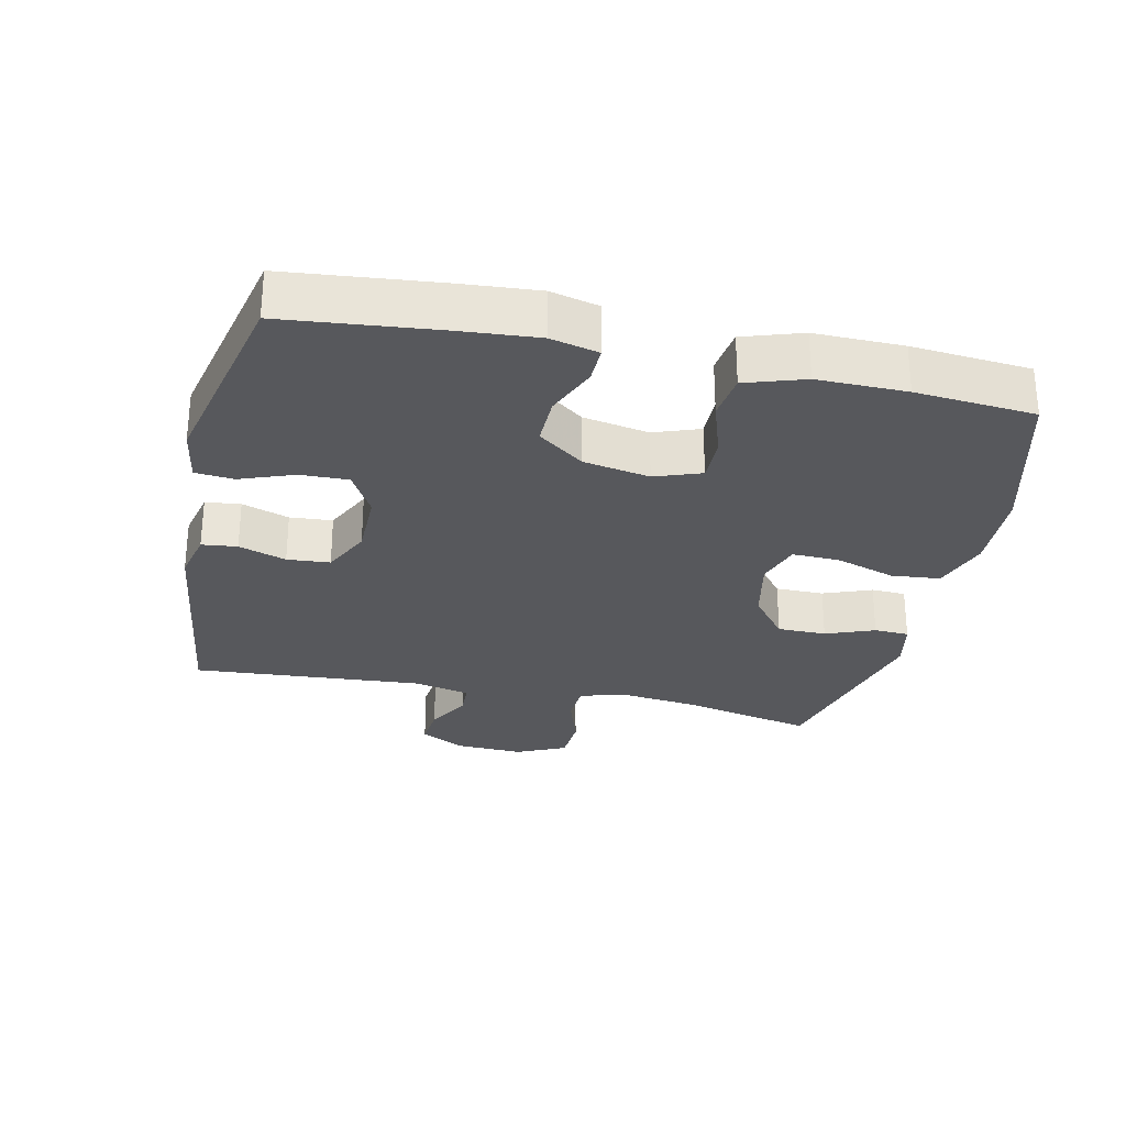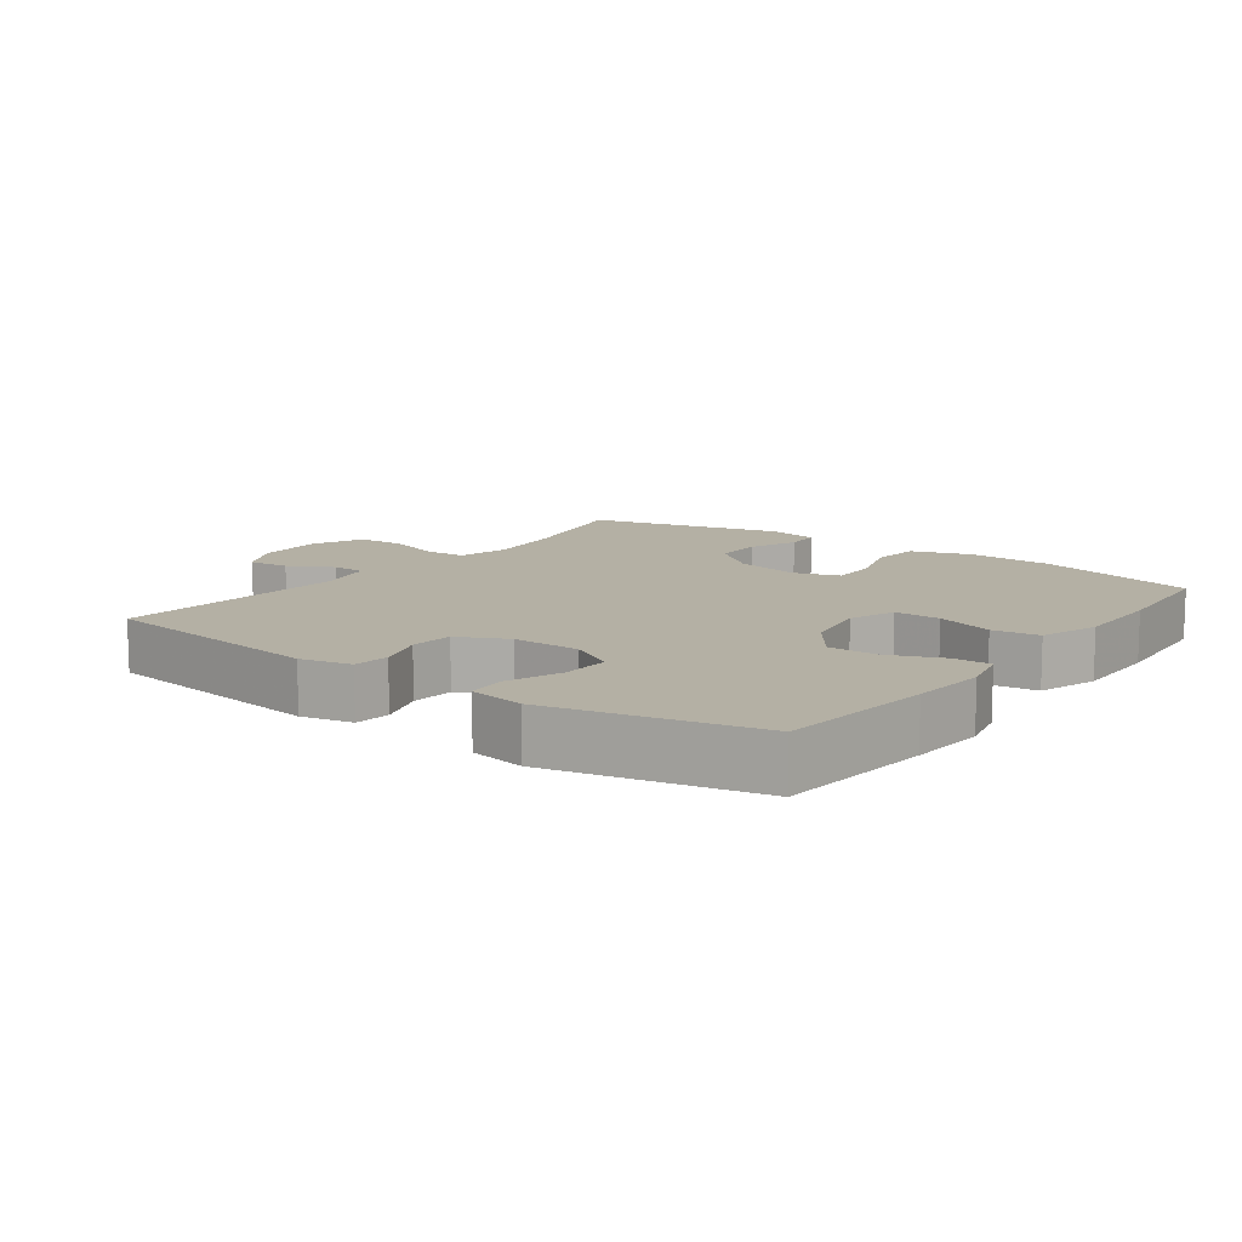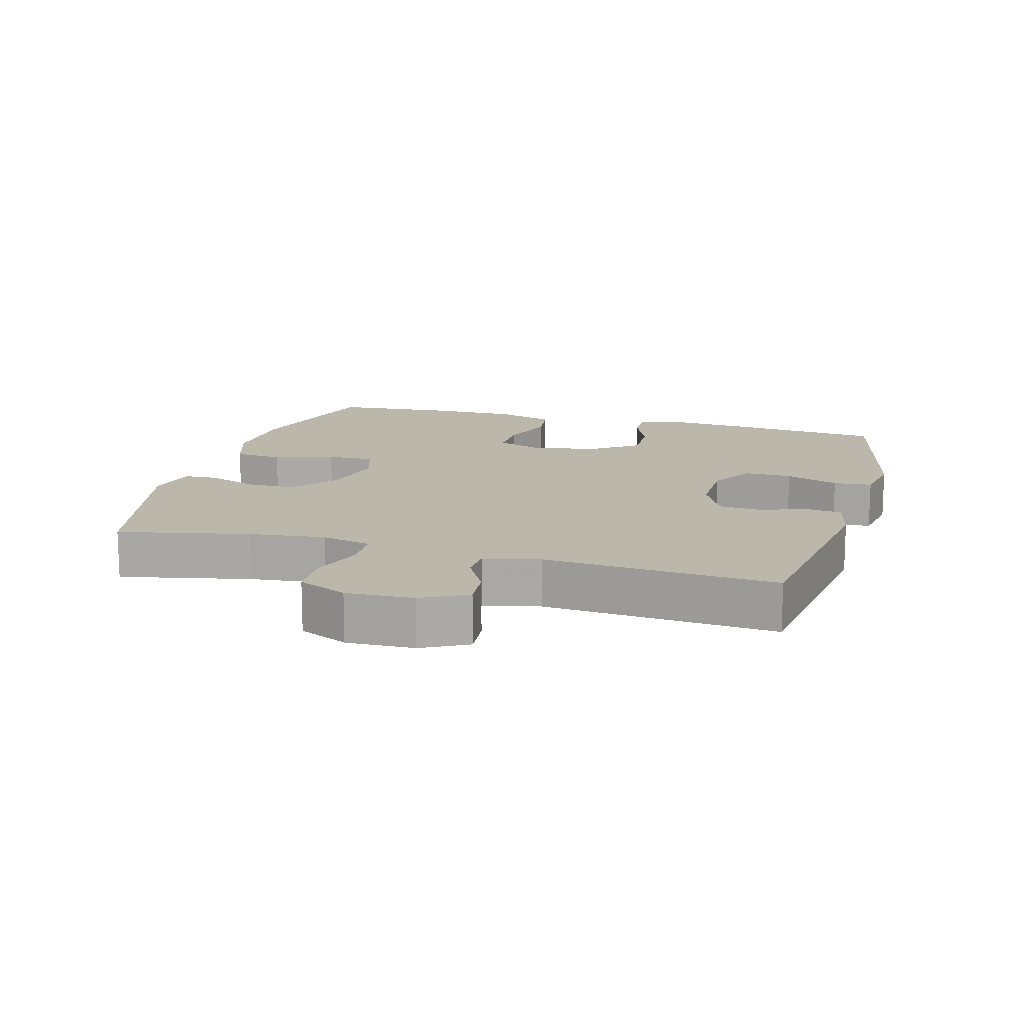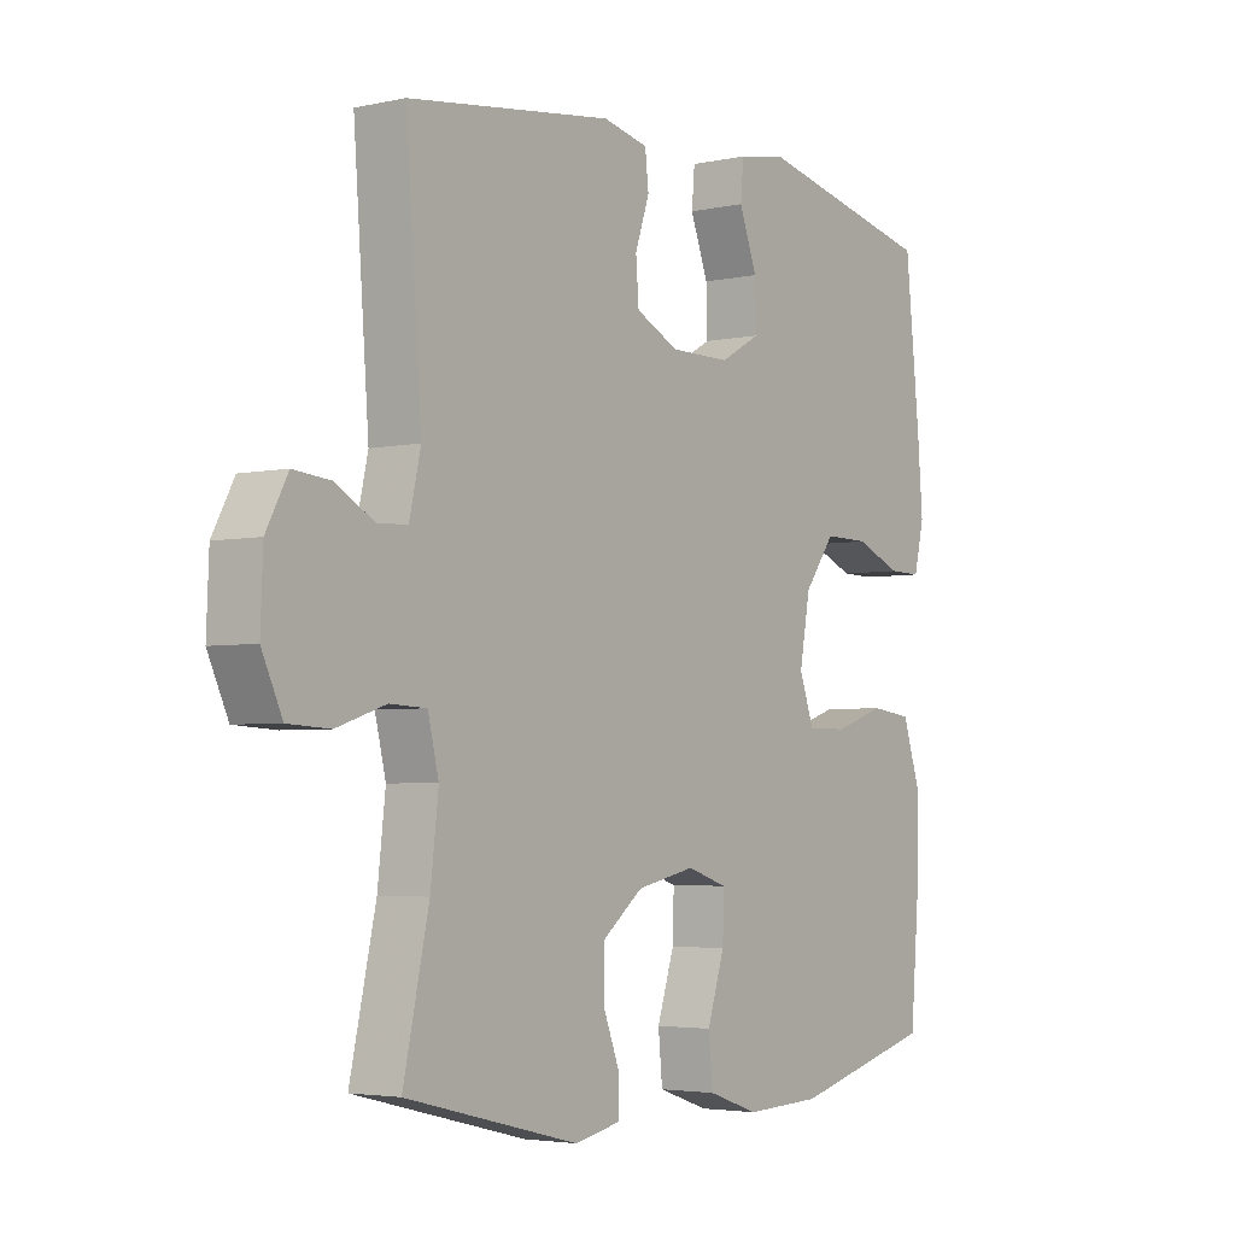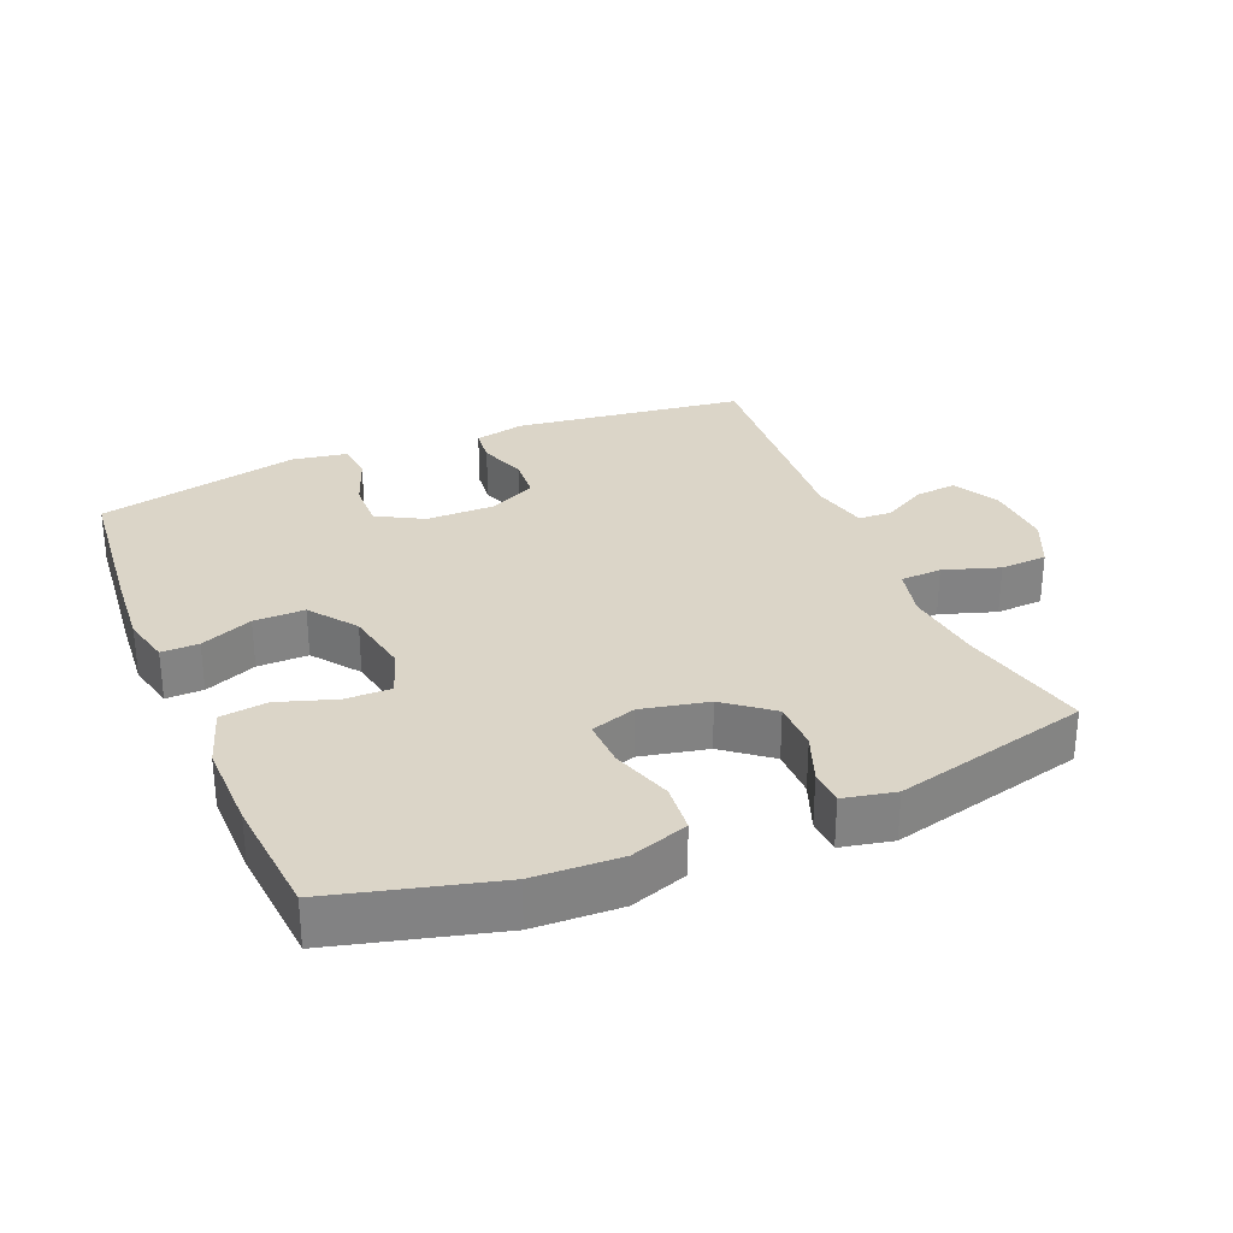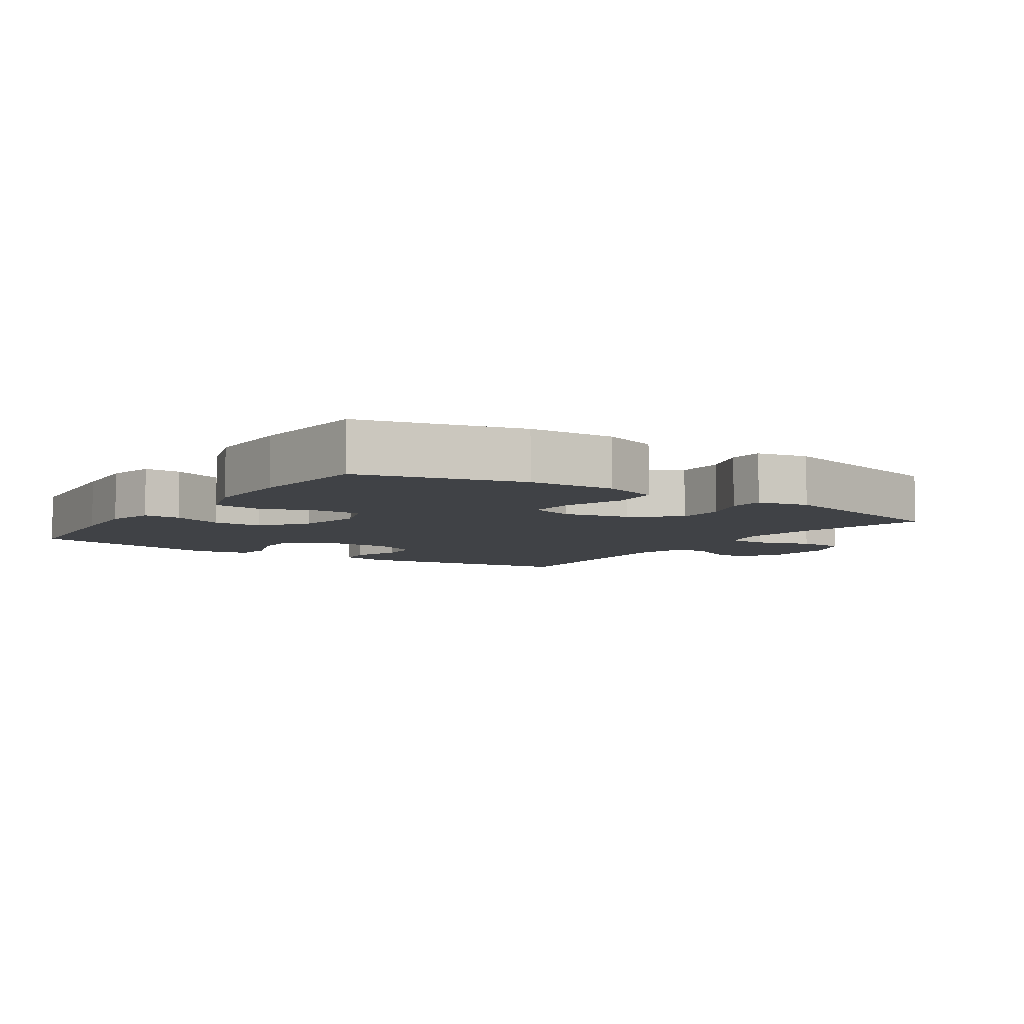
<metadata>
{"format":"obj","ext":"obj","renderer":"f3d","projection":"perspective","resolution":1024,"background":"white","views":[{"elev":-28.4,"azim":77.5,"up":"+Y"},{"elev":11.4,"azim":36.5,"up":"+Y"},{"elev":14.2,"azim":-74.1,"up":"+Y"},{"elev":-3.7,"azim":-54.1,"up":"+Z"},{"elev":29.6,"azim":157.2,"up":"+Y"},{"elev":-6.4,"azim":146.0,"up":"+Y"}]}
</metadata>
<code>
v -0.5 0.07 -0.5
v -0.457 0.07 -0.304
v -0.444 0.07 -0.19
v -0.462 0.07 -0.115
v -0.523 0.07 -0.112
v -0.605 0.07 -0.139
v -0.675 0.07 -0.135
v -0.709 0.07 -0.061
v -0.705 0.07 0.04
v -0.669 0.07 0.108
v -0.608 0.07 0.102
v -0.543 0.07 0.066
v -0.493 0.07 0.068
v -0.474 0.07 0.152
v -0.5 0.07 0.5
v -0.158 0.07 0.545
v -0.083 0.07 0.528
v -0.077 0.07 0.475
v -0.101 0.07 0.404
v -0.096 0.07 0.34
v -0.024 0.07 0.305
v 0.076 0.07 0.305
v 0.144 0.07 0.343
v 0.142 0.07 0.415
v 0.112 0.07 0.495
v 0.117 0.07 0.553
v 0.199 0.07 0.567
v 0.5 0.07 0.5
v 0.524 0.07 0.268
v 0.533 0.07 0.155
v 0.516 0.07 0.083
v 0.461 0.07 0.084
v 0.384 0.07 0.116
v 0.309 0.07 0.117
v 0.258 0.07 0.048
v 0.24 0.07 -0.051
v 0.265 0.07 -0.12
v 0.333 0.07 -0.119
v 0.418 0.07 -0.091
v 0.487 0.07 -0.1
v 0.516 0.07 -0.188
v 0.515 0.07 -0.321
v 0.5 0.07 -0.5
v 0.261 0.07 -0.563
v 0.133 0.07 -0.568
v 0.048 0.07 -0.539
v 0.041 0.07 -0.466
v 0.07 0.07 -0.376
v 0.072 0.07 -0.305
v 0.005 0.07 -0.283
v -0.093 0.07 -0.304
v -0.161 0.07 -0.358
v -0.161 0.07 -0.431
v -0.133 0.07 -0.504
v -0.135 0.07 -0.556
v -0.211 0.07 -0.572
v -0.5 0 -0.5
v -0.457 0 -0.304
v -0.444 0 -0.19
v -0.462 0 -0.115
v -0.523 0 -0.112
v -0.605 0 -0.139
v -0.675 0 -0.135
v -0.709 0 -0.061
v -0.705 0 0.04
v -0.669 0 0.108
v -0.608 0 0.102
v -0.543 0 0.066
v -0.493 0 0.068
v -0.474 0 0.152
v -0.5 0 0.5
v -0.158 0 0.545
v -0.083 0 0.528
v -0.077 0 0.475
v -0.101 0 0.404
v -0.096 0 0.34
v -0.024 0 0.305
v 0.076 0 0.305
v 0.144 0 0.343
v 0.142 0 0.415
v 0.112 0 0.495
v 0.117 0 0.553
v 0.199 0 0.567
v 0.5 0 0.5
v 0.524 0 0.268
v 0.533 0 0.155
v 0.516 0 0.083
v 0.461 0 0.084
v 0.384 0 0.116
v 0.309 0 0.117
v 0.258 0 0.048
v 0.24 0 -0.051
v 0.265 0 -0.12
v 0.333 0 -0.119
v 0.418 0 -0.091
v 0.487 0 -0.1
v 0.516 0 -0.188
v 0.515 0 -0.321
v 0.5 0 -0.5
v 0.261 0 -0.563
v 0.133 0 -0.568
v 0.048 0 -0.539
v 0.041 0 -0.466
v 0.07 0 -0.376
v 0.072 0 -0.305
v 0.005 0 -0.283
v -0.093 0 -0.304
v -0.161 0 -0.358
v -0.161 0 -0.431
v -0.133 0 -0.504
v -0.135 0 -0.556
v -0.211 0 -0.572
f 53 54 55 56
f 52 53 56 1
f 51 52 1 2
f 50 51 2 3
f 45 46 47 48
f 45 48 49
f 44 45 49
f 43 44 49
f 42 43 49
f 41 42 49 50
f 38 39 40 41
f 37 38 41 50
f 30 31 32 33
f 30 33 34
f 29 30 34
f 28 29 34
f 27 28 34 35
f 24 25 26 27
f 23 24 27 35
f 16 17 18 19
f 14 15 16 19
f 13 14 19 20
f 9 10 11 12
f 9 12 13
f 8 9 13
f 5 6 7 8
f 4 5 8 13
f 36 37 50 3
f 22 23 35 36
f 21 22 36 3
f 13 20 21
f 3 4 13 21
f 112 111 110 109
f 57 112 109 108
f 58 57 108 107
f 59 58 107 106
f 104 103 102 101
f 105 104 101
f 105 101 100
f 105 100 99
f 105 99 98
f 106 105 98 97
f 97 96 95 94
f 106 97 94 93
f 89 88 87 86
f 90 89 86
f 90 86 85
f 90 85 84
f 91 90 84 83
f 83 82 81 80
f 91 83 80 79
f 75 74 73 72
f 75 72 71 70
f 76 75 70 69
f 68 67 66 65
f 69 68 65
f 69 65 64
f 64 63 62 61
f 69 64 61 60
f 59 106 93 92
f 92 91 79 78
f 59 92 78 77
f 77 76 69
f 77 69 60 59
f 1 57 58 2
f 2 58 59 3
f 3 59 60 4
f 4 60 61 5
f 5 61 62 6
f 6 62 63 7
f 7 63 64 8
f 8 64 65 9
f 9 65 66 10
f 10 66 67 11
f 11 67 68 12
f 12 68 69 13
f 13 69 70 14
f 14 70 71 15
f 15 71 72 16
f 16 72 73 17
f 17 73 74 18
f 18 74 75 19
f 19 75 76 20
f 20 76 77 21
f 21 77 78 22
f 22 78 79 23
f 23 79 80 24
f 24 80 81 25
f 25 81 82 26
f 26 82 83 27
f 27 83 84 28
f 28 84 85 29
f 29 85 86 30
f 30 86 87 31
f 31 87 88 32
f 32 88 89 33
f 33 89 90 34
f 34 90 91 35
f 35 91 92 36
f 36 92 93 37
f 37 93 94 38
f 38 94 95 39
f 39 95 96 40
f 40 96 97 41
f 41 97 98 42
f 42 98 99 43
f 43 99 100 44
f 44 100 101 45
f 45 101 102 46
f 46 102 103 47
f 47 103 104 48
f 48 104 105 49
f 49 105 106 50
f 50 106 107 51
f 51 107 108 52
f 52 108 109 53
f 53 109 110 54
f 54 110 111 55
f 55 111 112 56
f 56 112 57 1

</code>
